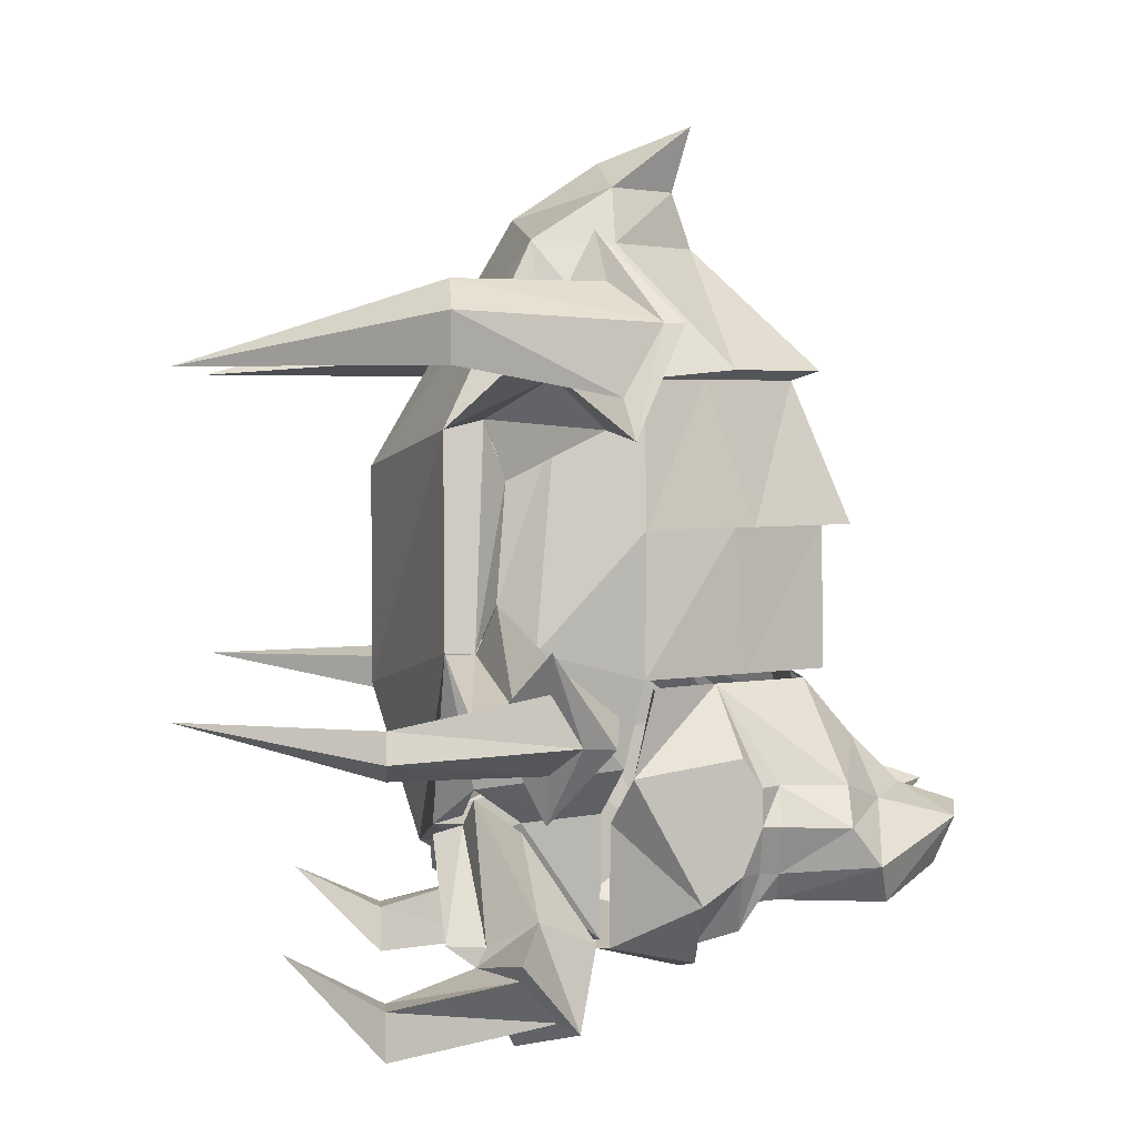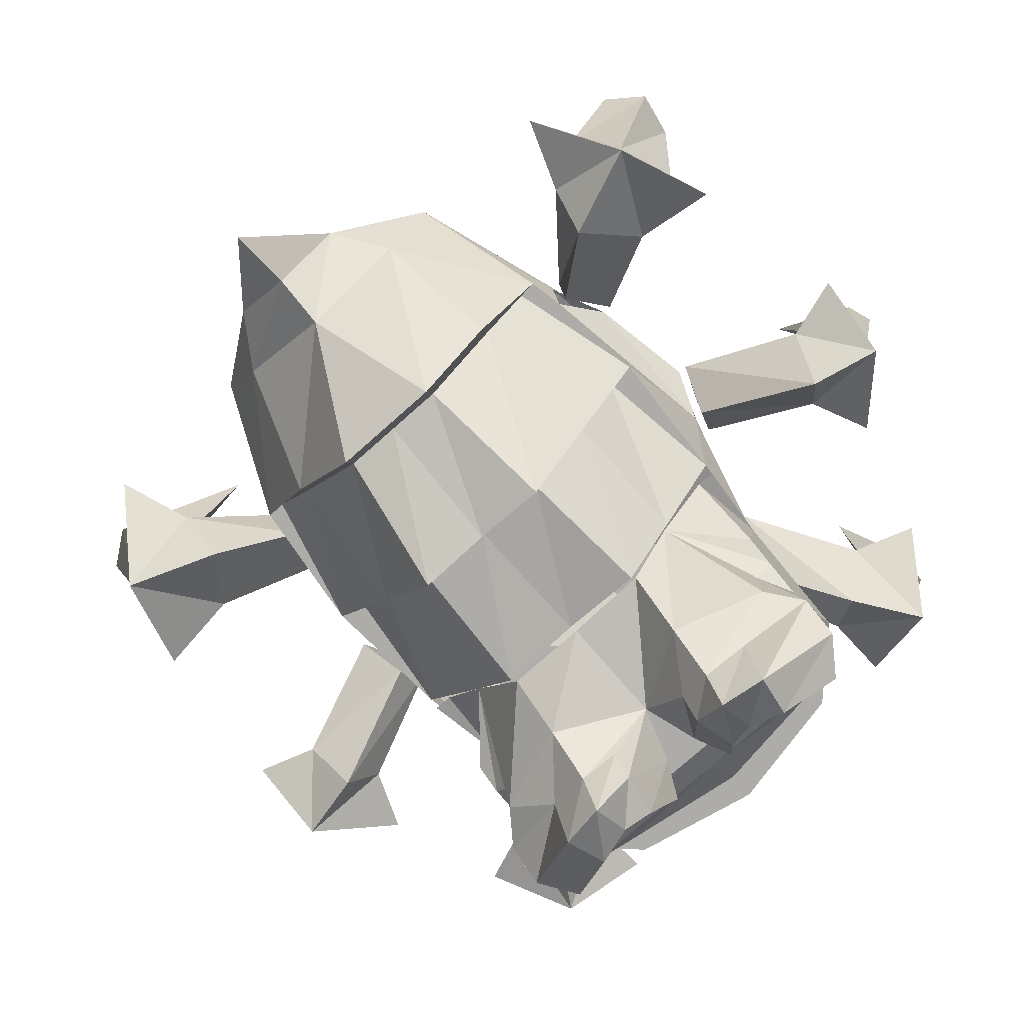
<metadata>
{"format":"obj","ext":"obj","renderer":"f3d","projection":"perspective","resolution":1024,"background":"white","views":[{"elev":3.2,"azim":-94.3,"up":"+Z"},{"elev":-76.8,"azim":41.6,"up":"+Y"}]}
</metadata>
<code>
v -0.1641 -0.2891 0.1406
v -0.1875 -0.25 0.1016
v -0.2031 -0.2422 0.007812
v -0.1875 -0.2734 -0.03125
v -0.1797 -0.3594 0.0625
v -0.1641 -0.3594 0.1797
v -0.125 -0.2734 0.2891
v -0.1641 -0.2344 0.1484
v -0.1641 -0.2031 0.1406
v -0.1875 -0.2031 -0.03125
v -0.1875 -0.2266 -0.03125
v -0.125 -0.2656 -0.1719
v -0.1016 -0.2266 -0.1875
v -0.125 -0.3281 -0.2656
v -0.1328 -0.3281 -0.1641
v -0.1562 -0.2266 -0.1406
v -0.1641 -0.3438 -0.125
v -0.1797 -0.2422 -0.05469
v -0.125 -0.1953 -0.1719
v -0.1328 -0.2188 -0.1641
v 0 -0.3281 -0.2891
v 0 -0.1875 -0.2031
v 0.125 -0.3281 -0.2656
v 0.1016 -0.2266 -0.1875
v 0.1328 -0.3281 -0.1641
v 0.125 -0.2656 -0.1719
v 0.1562 -0.2266 -0.1406
v 0.1641 -0.3438 -0.125
v 0.1797 -0.2422 -0.05469
v 0.1875 -0.2734 -0.03125
v 0.1719 -0.3594 -0.05469
v 0.1797 -0.3594 0.0625
v 0.1562 -0.3594 0.0625
v 0.1172 -0.4453 -0.05469
v 0.1094 -0.4141 -0.05469
v 0.1562 -0.3594 -0.05469
v -0.125 -0.2188 -0.1719
v 0 -0.1484 -0.07031
v 0.125 -0.1953 -0.1719
v 0.125 -0.2188 -0.1719
v -0.1172 -0.4453 -0.05469
v -0.07031 -0.5156 -0.05469
v -0.0625 -0.5156 0.0625
v -0.1172 -0.4375 0.0625
v -0.1719 -0.3594 -0.05469
v -0.1562 -0.3594 -0.05469
v -0.1172 -0.4141 -0.05469
v -0.07031 -0.4922 -0.05469
v 0 -0.5078 -0.05469
v 0 -0.5156 0.0625
v 0 -0.5312 0.0625
v -0.0625 -0.5391 0.0625
v -0.1172 -0.4531 0.0625
v -0.1562 -0.3594 0.0625
v -0.1094 -0.4141 0.1797
v -0.1484 -0.3594 0.1797
v -0.1094 -0.4375 0.1875
v -0.08594 -0.3438 0.2891
v -0.05469 -0.3438 0.3359
v 0 -0.2656 0.3125
v 0 -0.1484 0.1094
v -0.04688 -0.4922 0.1797
v -0.04688 -0.5156 0.1875
v 0 -0.4922 0.1797
v 0 -0.5156 0.1875
v 0 -0.4141 0.2891
v 0 -0.3984 0.3359
v 0 -0.4141 0.3906
v 0 -0.3359 0.3594
v 0.125 -0.2734 0.2891
v 0.1641 -0.2031 0.1406
v 0.1875 -0.2031 -0.03125
v 0.1328 -0.2188 -0.1641
v 0.1875 -0.25 0.1016
v 0.1641 -0.2891 0.1406
v 0.2031 -0.2422 0.007812
v 0.1641 -0.2344 0.1484
v 0.1875 -0.2266 -0.03125
v 0.1641 -0.3594 0.1797
v 0.07031 -0.5156 -0.05469
v 0.1172 -0.4375 0.0625
v 0.0625 -0.5156 0.0625
v 0 -0.4922 -0.05469
v 0.07031 -0.4844 -0.05469
v 0.0625 -0.5391 0.0625
v 0.04688 -0.4922 0.1797
v 0.04688 -0.5156 0.1875
v 0.08594 -0.3438 0.2891
v 0.05469 -0.3438 0.3359
v 0.1094 -0.4375 0.1875
v 0.1094 -0.4141 0.1797
v 0.1484 -0.3594 0.1797
v 0.1172 -0.4531 0.0625
v 0.1328 -0.2188 -0.1719
v 0.1562 -0.2266 -0.1484
v 0.2188 -0.2734 -0.2344
v 0.1953 -0.2344 -0.2578
v 0.125 -0.1953 -0.1797
v 0.1875 -0.2031 -0.2578
v 0.125 -0.2188 -0.1797
v 0.1797 -0.2344 -0.2656
v 0.1016 -0.2266 -0.1953
v 0.1562 -0.2734 -0.2812
v 0.125 -0.2656 -0.1797
v 0.1875 -0.3203 -0.2578
v 0.2266 -0.3047 -0.3203
v 0.2734 -0.2578 -0.2578
v 0.1953 -0.2266 -0.2734
v 0.1562 -0.2578 -0.3438
v 0.2188 -0.2891 -0.3125
v 0.25 -0.2578 -0.2734
v 0.2422 -0.1562 -0.2969
v 0.2109 -0.1562 -0.2969
v 0.1797 -0.2578 -0.3203
v 0.2422 -0.1562 -0.3359
v 0.2109 -0.07812 -0.2578
v 0.2031 -0.1562 -0.3359
v -0.1562 -0.2266 -0.1484
v -0.1328 -0.2188 -0.1719
v -0.1953 -0.2344 -0.2578
v -0.2188 -0.2734 -0.2344
v -0.125 -0.2656 -0.1797
v -0.1875 -0.3203 -0.2578
v -0.1016 -0.2266 -0.1953
v -0.1562 -0.2734 -0.2812
v -0.125 -0.2188 -0.1797
v -0.1797 -0.2344 -0.2656
v -0.125 -0.1953 -0.1797
v -0.1875 -0.2031 -0.2578
v -0.1953 -0.2266 -0.2734
v -0.2734 -0.2578 -0.2578
v -0.2266 -0.3047 -0.3203
v -0.1562 -0.2578 -0.3438
v -0.25 -0.2578 -0.2734
v -0.2188 -0.2891 -0.3125
v -0.1797 -0.2578 -0.3203
v -0.2031 -0.1562 -0.3359
v -0.2109 -0.1562 -0.2969
v -0.2422 -0.1562 -0.2969
v -0.2422 -0.1562 -0.3359
v -0.2109 -0.07812 -0.2578
v -0.2109 -0.2422 0.007812
v -0.1953 -0.2266 -0.03125
v -0.2969 -0.25 -0.0625
v -0.3125 -0.2812 -0.03125
v -0.1953 -0.2734 -0.03125
v -0.2969 -0.3281 -0.07031
v -0.1875 -0.2422 -0.05469
v -0.2812 -0.2812 -0.09375
v -0.2969 -0.25 -0.07031
v -0.1953 -0.2031 -0.03125
v -0.2969 -0.2188 -0.07031
v -0.3047 -0.2344 -0.07031
v -0.3672 -0.2734 -0.01562
v -0.3594 -0.3203 -0.08594
v -0.3047 -0.2734 -0.1484
v -0.3516 -0.2734 -0.04688
v -0.3516 -0.2969 -0.08594
v -0.3203 -0.2734 -0.1094
v -0.3438 -0.1562 -0.1094
v -0.3359 -0.1562 -0.07812
v -0.3672 -0.1562 -0.07031
v -0.375 -0.1562 -0.09375
v -0.2969 0 -0.07031
v -0.1719 -0.2344 0.1484
v -0.1953 -0.25 0.1016
v -0.2656 -0.3203 0.1406
v -0.2656 -0.2812 0.1797
v -0.1719 -0.2031 0.1406
v -0.2734 -0.25 0.1875
v -0.2578 -0.2812 0.1953
v -0.2344 -0.3203 0.2266
v -0.1719 -0.2891 0.1406
v -0.2266 -0.3672 0.1875
v -0.3047 -0.375 0.2188
v -0.3359 -0.3359 0.1328
v -0.2734 -0.2656 0.1953
v -0.2578 -0.3125 0.2891
v -0.3047 -0.3594 0.2188
v -0.3203 -0.3281 0.1641
v -0.3438 -0.2031 0.1875
v -0.2969 -0.2031 0.2031
v -0.2734 -0.3203 0.25
v -0.3516 -0.2031 0.2266
v -0.25 0 0.1875
v -0.3203 -0.2031 0.25
v 0.1953 -0.25 0.1016
v 0.1719 -0.2344 0.1484
v 0.2656 -0.2812 0.1797
v 0.2656 -0.3203 0.1406
v 0.1719 -0.2891 0.1406
v 0.2266 -0.3672 0.1875
v 0.2344 -0.3203 0.2266
v 0.2578 -0.2812 0.1953
v 0.1719 -0.2031 0.1406
v 0.2734 -0.25 0.1875
v 0.2734 -0.2656 0.1953
v 0.3359 -0.3359 0.1328
v 0.3047 -0.375 0.2188
v 0.2578 -0.3125 0.2891
v 0.3203 -0.3281 0.1641
v 0.3047 -0.3594 0.2188
v 0.2734 -0.3203 0.25
v 0.3203 -0.2031 0.25
v 0.2969 -0.2031 0.2031
v 0.3438 -0.2031 0.1875
v 0.3516 -0.2031 0.2266
v 0.25 0 0.1875
v 0.1953 -0.2266 -0.03125
v 0.2109 -0.2422 0.007812
v 0.3125 -0.2812 -0.03125
v 0.2969 -0.25 -0.0625
v 0.1953 -0.2031 -0.03125
v 0.2969 -0.2188 -0.07031
v 0.2969 -0.25 -0.07031
v 0.1875 -0.2422 -0.05469
v 0.2812 -0.2812 -0.09375
v 0.1953 -0.2734 -0.03125
v 0.2969 -0.3281 -0.07031
v 0.3594 -0.3203 -0.08594
v 0.3672 -0.2734 -0.01562
v 0.3047 -0.2344 -0.07031
v 0.3047 -0.2734 -0.1484
v 0.3516 -0.2969 -0.08594
v 0.3516 -0.2734 -0.04688
v 0.3672 -0.1562 -0.07031
v 0.3359 -0.1562 -0.07812
v 0.3203 -0.2734 -0.1094
v 0.375 -0.1562 -0.09375
v 0.2969 0 -0.07031
v 0.3438 -0.1562 -0.1094
v -0.07031 -0.625 -0.1641
v -0.03906 -0.5859 -0.1719
v -0.1094 -0.6172 -0.1719
v -0.1016 -0.6016 -0.2109
v -0.07031 -0.5938 -0.2031
v -0.03906 -0.5547 -0.1562
v -0.07031 -0.5781 -0.1484
v -0.1094 -0.5547 -0.1562
v -0.1719 -0.5469 -0.2031
v -0.1484 -0.5547 -0.2344
v -0.1328 -0.5391 -0.2188
v -0.09375 -0.5625 -0.1875
v -0.05469 -0.5469 -0.1875
v -0.04688 -0.5781 -0.2109
v -0.01562 -0.5156 -0.2031
v 0 -0.5078 -0.1562
v -0.07031 -0.5391 -0.1094
v -0.1484 -0.5234 -0.1406
v -0.1719 -0.5234 -0.1719
v -0.1484 -0.4688 -0.2109
v -0.1328 -0.4688 -0.2344
v -0.1328 -0.4844 -0.2188
v -0.125 -0.4922 -0.2109
v -0.125 -0.5312 -0.2109
v -0.08594 -0.5547 -0.1953
v -0.0625 -0.5391 -0.1953
v -0.04688 -0.5078 -0.2109
v -0.03125 -0.5234 -0.2344
v -0.03906 -0.4688 -0.1875
v 0 -0.4688 -0.1406
v 0.03906 -0.4688 -0.1875
v 0.01562 -0.5156 -0.2031
v 0.03906 -0.5547 -0.1562
v 0.07031 -0.5391 -0.1094
v 0.07031 -0.4922 -0.0625
v 0 -0.5 -0.0625
v -0.07031 -0.5 -0.0625
v -0.1172 -0.4219 -0.0625
v -0.1484 -0.4688 -0.1406
v -0.1641 -0.4688 -0.1719
v -0.1484 -0.4531 -0.2109
v -0.1406 -0.4531 -0.2344
v -0.07812 -0.4609 -0.2188
v -0.07812 -0.4688 -0.2109
v -0.07812 -0.4922 -0.2031
v -0.09375 -0.5078 -0.2031
v -0.09375 -0.5234 -0.2031
v -0.07812 -0.5234 -0.2031
v -0.05469 -0.5078 -0.2031
v -0.04688 -0.4844 -0.2188
v -0.03906 -0.4688 -0.2344
v -0.02344 -0.4531 -0.2109
v -0.02344 -0.4531 -0.1719
v 0 -0.4531 -0.1406
v 0.02344 -0.4531 -0.1719
v 0.02344 -0.4531 -0.2109
v 0.03906 -0.4531 -0.2344
v 0.03906 -0.4688 -0.2344
v 0.03125 -0.5234 -0.2344
v 0.03906 -0.5859 -0.1719
v 0.07031 -0.5781 -0.1484
v 0.1484 -0.5156 -0.1406
v 0.1094 -0.4219 -0.0625
v -0.03906 -0.4531 -0.2344
v 0 -0.4531 -0.2344
v -0.05469 -0.4922 -0.2109
v -0.0625 -0.5078 -0.2031
v -0.1641 -0.4531 -0.1719
v -0.1641 -0.4375 -0.2109
v -0.1406 -0.4375 -0.2578
v 0 -0.4375 -0.2578
v -0.1641 -0.4531 -0.1406
v -0.1641 -0.4375 -0.1562
v -0.1641 -0.4062 -0.2344
v -0.1094 -0.4062 -0.2734
v 0 -0.4062 -0.2891
v 0.1094 -0.4062 -0.2734
v 0.1328 -0.4375 -0.2578
v 0.1406 -0.4531 -0.2344
v 0.07812 -0.4609 -0.2188
v 0.04688 -0.4844 -0.2188
v 0.04688 -0.5078 -0.2109
v 0.04688 -0.5781 -0.2109
v 0.07031 -0.625 -0.1641
v 0.1094 -0.6172 -0.1719
v 0.07031 -0.5938 -0.2031
v 0.1016 -0.6016 -0.2109
v 0.1719 -0.5391 -0.2031
v 0.1719 -0.5156 -0.1719
v 0.1094 -0.5547 -0.1562
v -0.1094 -0.4062 -0.2891
v 0 -0.4062 -0.3125
v 0.1094 -0.4062 -0.2891
v 0.1641 -0.4062 -0.2344
v 0.1641 -0.4375 -0.2109
v 0.1484 -0.4531 -0.2109
v 0.1328 -0.4688 -0.2344
v 0.1328 -0.4844 -0.2188
v 0.125 -0.4922 -0.2109
v 0.07812 -0.4688 -0.2109
v 0.05469 -0.4922 -0.2109
v 0.05469 -0.5078 -0.2031
v 0.05469 -0.5469 -0.1875
v -0.125 -0.3359 -0.2734
v 0 -0.3359 -0.2969
v 0.125 -0.3359 -0.2734
v 0.1328 -0.3359 -0.1719
v 0.1641 -0.3516 -0.1328
v 0.1641 -0.4375 -0.1562
v 0.1641 -0.4531 -0.1719
v 0.1484 -0.4688 -0.2109
v 0.1484 -0.5469 -0.2344
v 0.1328 -0.5312 -0.2188
v 0.125 -0.5234 -0.2109
v 0.1016 -0.5078 -0.2031
v 0.1016 -0.4922 -0.2031
v 0.08594 -0.4922 -0.2031
v 0.07031 -0.5078 -0.2031
v 0.0625 -0.5391 -0.1953
v 0.09375 -0.5625 -0.1875
v 0.1641 -0.4688 -0.1719
v 0.1484 -0.4688 -0.1406
v -0.1328 -0.3359 -0.1719
v -0.1641 -0.3516 -0.1328
v -0.1641 -0.4375 -0.1172
v -0.1562 -0.3672 -0.0625
v -0.1719 -0.3672 -0.0625
v 0.08594 -0.5547 -0.1953
v 0.08594 -0.5234 -0.2031
v 0.1641 -0.4531 -0.1406
v 0.1641 -0.4375 -0.1172
v 0.1562 -0.3672 -0.0625
v 0.1719 -0.3672 -0.0625
f 1 2 3
f 1 3 4
f 1 4 5
f 1 5 6
f 1 6 7
f 1 7 8
f 12 13 14
f 12 14 15
f 12 15 16
f 16 15 17
f 16 17 18
f 21 14 13
f 21 13 22
f 21 22 23
f 23 22 24
f 23 24 25
f 25 24 26
f 25 26 27
f 25 27 28
f 28 27 29
f 28 29 30
f 28 30 31
f 31 30 32
f 31 33 34
f 41 42 43
f 41 43 44
f 41 44 45
f 42 49 50
f 42 50 43
f 44 54 45
f 45 5 4
f 45 4 17
f 17 4 18
f 5 53 55
f 5 55 56
f 6 57 58
f 6 58 7
f 53 52 62
f 53 62 55
f 52 51 64
f 52 64 62
f 63 65 66
f 63 66 57
f 57 66 58
f 74 75 30
f 74 30 76
f 77 70 75
f 75 70 79
f 75 79 32
f 75 32 30
f 80 34 81
f 80 81 82
f 80 82 49
f 49 82 50
f 51 85 86
f 51 86 64
f 65 87 66
f 66 87 88
f 70 88 79
f 79 88 90
f 32 92 93
f 33 81 34
f 85 93 91
f 85 91 86
f 87 90 88
f 93 92 91
f 107 110 111
f 107 111 108
f 108 114 109
f 109 114 110
f 106 110 107
f 131 134 135
f 132 135 133
f 133 135 136
f 133 136 130
f 130 134 131
f 154 157 158
f 154 158 155
f 155 158 156
f 156 158 159
f 156 159 153
f 153 157 154
f 176 179 180
f 176 180 177
f 177 183 178
f 178 183 179
f 178 179 175
f 175 179 176
f 198 201 202
f 198 202 199
f 199 202 200
f 200 202 203
f 200 203 197
f 197 201 198
f 221 224 225
f 221 225 222
f 222 228 223
f 223 228 224
f 223 224 220
f 220 224 221
f 276 298 277
f 277 298 279
f 277 279 278
f 323 322 335
f 323 335 336
f 323 336 324
f 324 336 337
f 324 337 325
f 325 337 338
f 325 338 339
f 322 305 335
f 335 305 354
f 354 305 355
f 346 360 349
f 346 349 348
f 346 348 347
f 8 7 9
f 8 9 10
f 8 10 11
f 8 11 2
f 2 11 3
f 16 18 10
f 16 10 19
f 16 19 20
f 19 13 37
f 13 19 22
f 22 19 10
f 22 10 38
f 22 38 39
f 22 39 24
f 24 39 40
f 7 58 59
f 7 59 60
f 7 60 61
f 7 61 9
f 9 61 38
f 9 38 10
f 59 68 69
f 59 69 60
f 60 69 70
f 60 70 71
f 60 71 61
f 61 71 72
f 61 72 38
f 38 72 39
f 39 72 29
f 39 29 27
f 39 27 73
f 10 18 11
f 74 76 77
f 77 76 78
f 77 78 71
f 77 71 70
f 78 72 71
f 72 78 29
f 68 89 69
f 69 89 70
f 70 89 88
f 94 95 96
f 94 96 97
f 94 97 98
f 98 97 99
f 98 99 100
f 100 99 101
f 100 101 102
f 102 101 103
f 96 107 97
f 97 107 108
f 97 108 99
f 99 108 101
f 101 108 103
f 103 108 109
f 108 111 112
f 108 112 113
f 108 113 114
f 112 116 113
f 113 116 117
f 113 117 114
f 118 119 120
f 118 120 121
f 124 125 126
f 126 125 127
f 126 127 128
f 128 127 129
f 128 129 119
f 119 129 120
f 120 129 130
f 120 130 121
f 121 130 131
f 125 133 127
f 127 133 130
f 127 130 129
f 130 136 137
f 130 137 138
f 130 138 134
f 137 141 138
f 138 141 139
f 138 139 134
f 142 143 144
f 142 144 145
f 148 149 143
f 143 149 150
f 143 150 151
f 143 151 152
f 143 152 144
f 144 152 153
f 144 153 145
f 145 153 154
f 149 156 150
f 150 156 153
f 150 153 152
f 150 152 151
f 153 159 160
f 153 160 161
f 153 161 157
f 160 164 161
f 161 164 162
f 161 162 157
f 165 166 167
f 165 167 168
f 165 168 169
f 165 169 170
f 165 170 171
f 165 171 172
f 167 176 168
f 168 176 177
f 168 177 170
f 168 170 169
f 172 171 177
f 172 177 178
f 171 170 177
f 177 180 181
f 177 181 182
f 177 182 183
f 181 185 182
f 182 185 186
f 182 186 183
f 187 188 189
f 187 189 190
f 188 193 194
f 188 194 195
f 188 195 196
f 188 196 189
f 189 196 197
f 189 197 190
f 190 197 198
f 193 200 194
f 194 200 197
f 194 197 196
f 194 196 195
f 197 203 204
f 197 204 205
f 197 205 201
f 204 208 205
f 205 208 206
f 205 206 201
f 209 210 211
f 209 211 212
f 209 212 213
f 209 213 214
f 209 214 215
f 209 215 216
f 216 215 217
f 211 221 212
f 212 221 222
f 212 222 214
f 212 214 213
f 217 215 222
f 217 222 223
f 215 214 222
f 222 225 226
f 222 226 227
f 222 227 228
f 226 230 227
f 227 230 231
f 227 231 228
f 232 233 234
f 232 233 237
f 232 237 238
f 232 238 234
f 234 238 239
f 234 239 240
f 233 246 247
f 233 247 237
f 237 247 238
f 238 247 248
f 238 248 239
f 239 248 249
f 239 249 250
f 239 250 240
f 240 250 251
f 247 263 264
f 247 264 265
f 247 265 266
f 247 266 267
f 247 267 248
f 248 267 268
f 248 268 249
f 249 268 269
f 249 269 270
f 249 270 250
f 250 270 271
f 250 271 251
f 251 271 272
f 251 272 273
f 251 273 252
f 252 273 274
f 260 282 283
f 260 283 284
f 260 284 285
f 260 285 261
f 261 285 286
f 261 286 262
f 262 286 287
f 262 287 288
f 262 288 289
f 263 291 264
f 264 291 292
f 264 292 265
f 265 292 293
f 265 293 294
f 265 294 266
f 283 282 295
f 283 295 296
f 283 296 285
f 283 285 284
f 273 295 274
f 274 295 282
f 272 271 299
f 272 299 300
f 272 300 301
f 272 301 273
f 273 301 295
f 295 301 302
f 295 302 296
f 296 302 288
f 296 288 287
f 296 287 286
f 296 286 285
f 299 271 270
f 299 270 303
f 299 303 300
f 300 303 304
f 300 304 305
f 300 305 306
f 300 306 301
f 301 306 302
f 302 306 307
f 302 307 308
f 302 308 309
f 302 309 310
f 302 310 288
f 288 310 311
f 288 311 289
f 291 315 316
f 316 319 320
f 316 320 321
f 316 321 315
f 315 321 292
f 315 292 291
f 308 325 309
f 309 325 326
f 309 326 310
f 310 326 327
f 310 327 328
f 310 328 311
f 325 339 326
f 326 339 340
f 326 340 341
f 326 341 327
f 327 341 342
f 327 342 328
f 319 342 352
f 319 352 320
f 320 352 353
f 320 353 293
f 320 293 321
f 321 293 292
f 355 305 304
f 355 304 356
f 355 356 269
f 355 269 357
f 303 356 304
f 356 303 269
f 269 303 270
f 342 341 352
f 352 341 361
f 352 361 353
f 353 361 294
f 353 294 293
f 341 340 361
f 361 340 362
f 361 362 294
f 294 362 363
f 363 362 339
f 340 339 362
f 31 32 33
f 31 34 35
f 31 35 36
f 41 45 46
f 41 46 47
f 41 47 42
f 42 47 48
f 42 48 49
f 43 50 51
f 43 51 52
f 43 52 44
f 44 52 53
f 44 53 54
f 45 54 5
f 54 53 5
f 5 56 6
f 6 56 57
f 55 62 63
f 55 63 57
f 55 57 56
f 62 64 65
f 62 65 63
f 80 49 83
f 80 83 84
f 80 84 34
f 34 84 35
f 50 82 85
f 50 85 51
f 64 86 87
f 64 87 65
f 79 90 91
f 79 91 92
f 79 92 32
f 32 93 81
f 32 81 33
f 82 81 93
f 82 93 85
f 86 91 90
f 86 90 87
f 48 83 49
f 102 103 104
f 104 103 105
f 104 105 95
f 95 105 96
f 96 105 106
f 96 106 107
f 103 109 106
f 103 106 105
f 111 110 115
f 111 115 112
f 112 115 116
f 114 117 110
f 110 117 115
f 115 117 116
f 118 121 122
f 122 121 123
f 122 123 124
f 124 123 125
f 121 131 132
f 121 132 123
f 123 132 125
f 125 132 133
f 135 134 139
f 135 139 140
f 135 140 136
f 136 140 137
f 137 140 141
f 139 141 140
f 142 145 146
f 146 145 147
f 146 147 148
f 148 147 149
f 145 154 155
f 145 155 147
f 147 155 149
f 149 155 156
f 158 157 162
f 158 162 163
f 158 163 159
f 159 163 160
f 160 163 164
f 162 164 163
f 165 172 173
f 173 172 174
f 173 174 166
f 166 174 167
f 167 174 175
f 167 175 176
f 172 178 175
f 172 175 174
f 180 179 184
f 180 184 181
f 181 184 185
f 183 186 179
f 179 186 184
f 184 186 185
f 187 190 191
f 191 190 192
f 191 192 188
f 188 192 193
f 190 198 199
f 190 199 192
f 192 199 193
f 193 199 200
f 202 201 206
f 202 206 207
f 202 207 203
f 203 207 204
f 204 207 208
f 206 208 207
f 216 217 218
f 218 217 219
f 218 219 210
f 210 219 211
f 211 219 220
f 211 220 221
f 217 223 220
f 217 220 219
f 225 224 229
f 225 229 226
f 226 229 230
f 228 231 224
f 224 231 229
f 229 231 230
f 307 306 322
f 307 322 323
f 307 323 308
f 308 323 324
f 308 324 325
f 322 306 305
f 355 357 358
f 363 339 364
f 58 66 67
f 58 67 59
f 59 67 68
f 66 88 89
f 66 89 67
f 67 89 68
f 232 234 235
f 232 235 236
f 232 236 233
f 234 240 241
f 234 241 235
f 236 245 233
f 233 245 246
f 240 251 252
f 240 252 241
f 245 259 246
f 246 259 260
f 246 260 247
f 247 260 261
f 247 261 262
f 247 262 263
f 259 282 260
f 262 289 263
f 263 289 290
f 263 290 291
f 290 314 291
f 291 314 315
f 316 315 317
f 316 317 318
f 316 318 319
f 314 317 315
f 328 342 343
f 318 343 319
f 319 343 342
f 109 110 106
f 131 135 132
f 235 241 242
f 235 242 243
f 235 243 236
f 236 243 244
f 236 244 245
f 241 252 253
f 241 253 242
f 244 258 259
f 244 259 245
f 252 274 253
f 258 281 282
f 258 282 259
f 274 282 281
f 289 311 312
f 289 312 290
f 290 312 313
f 290 313 314
f 311 328 329
f 313 334 314
f 314 334 317
f 328 343 344
f 328 344 329
f 334 351 317
f 317 351 318
f 318 351 343
f 343 351 344
f 242 253 254
f 242 254 255
f 242 255 243
f 243 255 256
f 243 256 244
f 244 256 257
f 244 257 258
f 253 274 275
f 253 275 254
f 257 280 258
f 258 280 281
f 274 281 297
f 274 297 275
f 311 329 330
f 311 330 331
f 311 331 312
f 312 331 332
f 312 332 313
f 313 332 333
f 313 333 334
f 329 344 345
f 329 345 330
f 333 350 334
f 334 350 351
f 344 351 359
f 344 359 345
f 350 359 351
f 280 297 281
f 254 275 276
f 254 276 277
f 254 277 255
f 255 277 278
f 255 278 256
f 256 278 279
f 256 279 257
f 257 279 280
f 275 297 298
f 275 298 276
f 330 345 346
f 330 346 347
f 330 347 331
f 331 347 348
f 331 348 332
f 332 348 349
f 332 349 333
f 333 349 350
f 345 359 360
f 345 360 346
f 297 280 298
f 298 280 279
f 350 349 360
f 350 360 359

</code>
